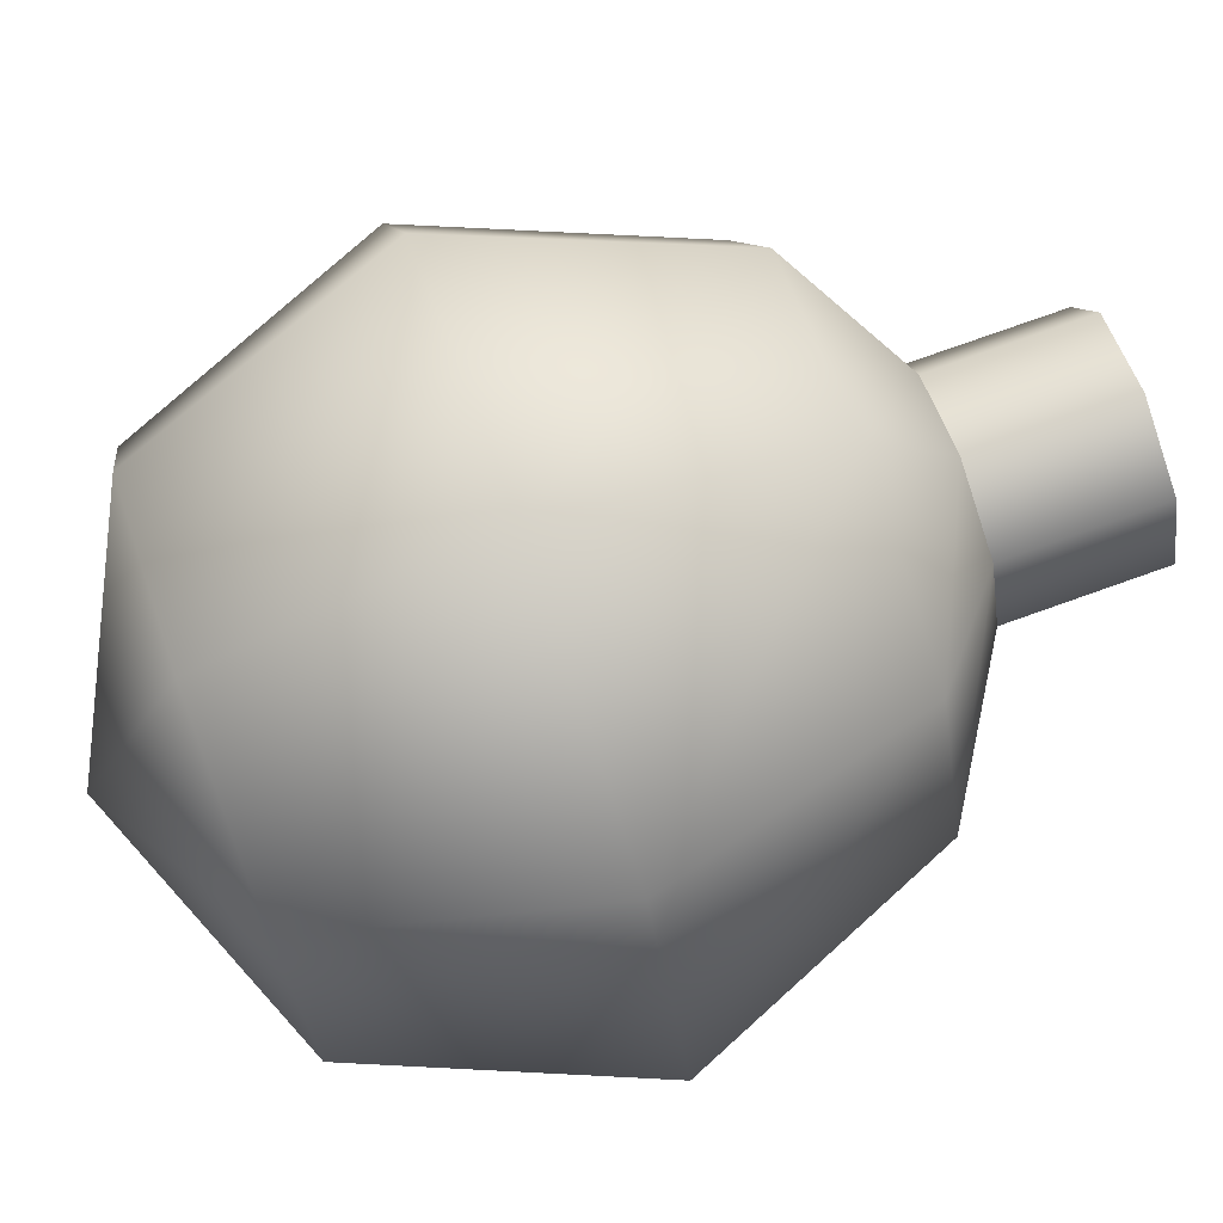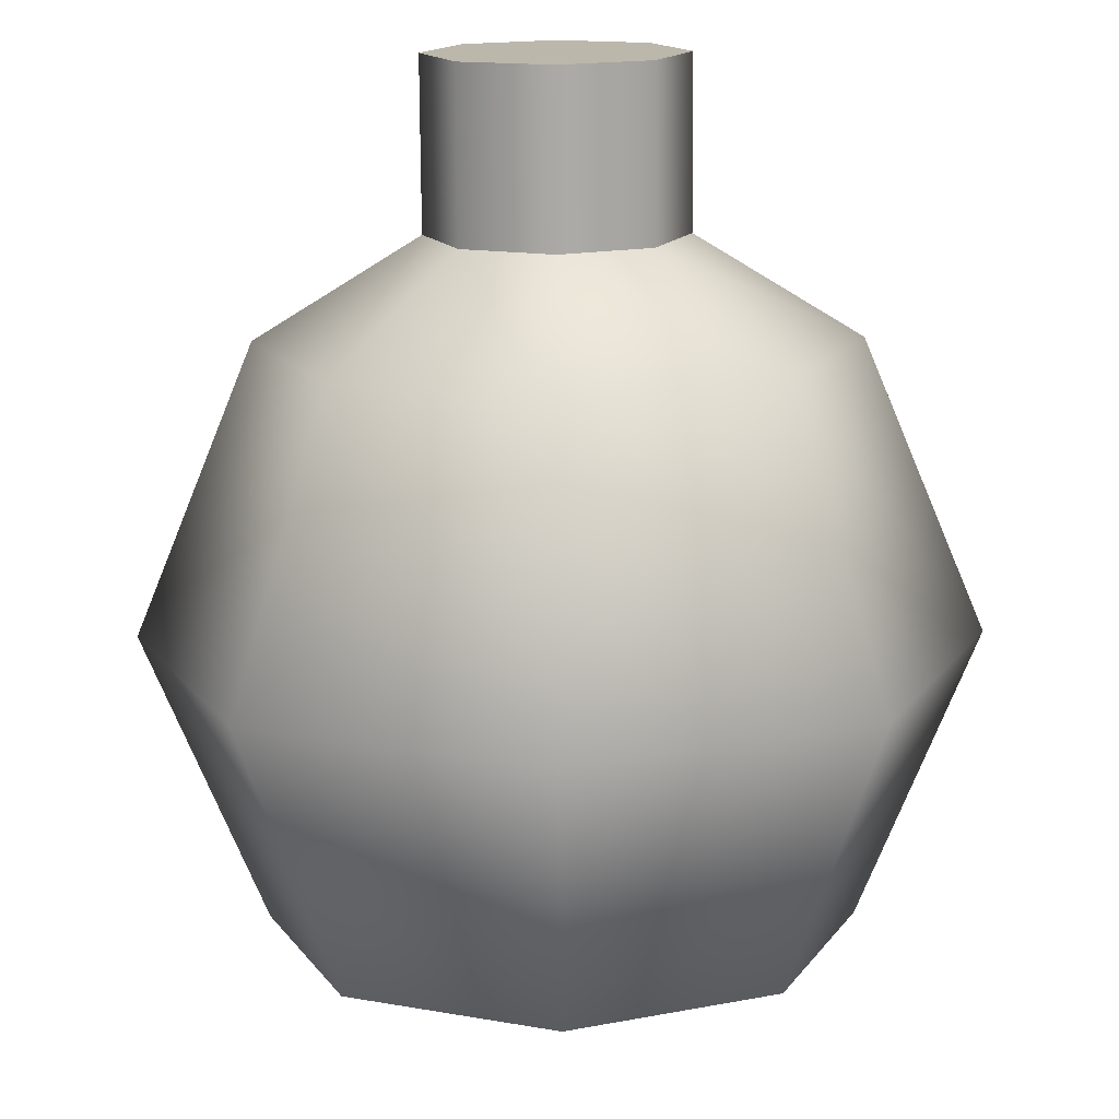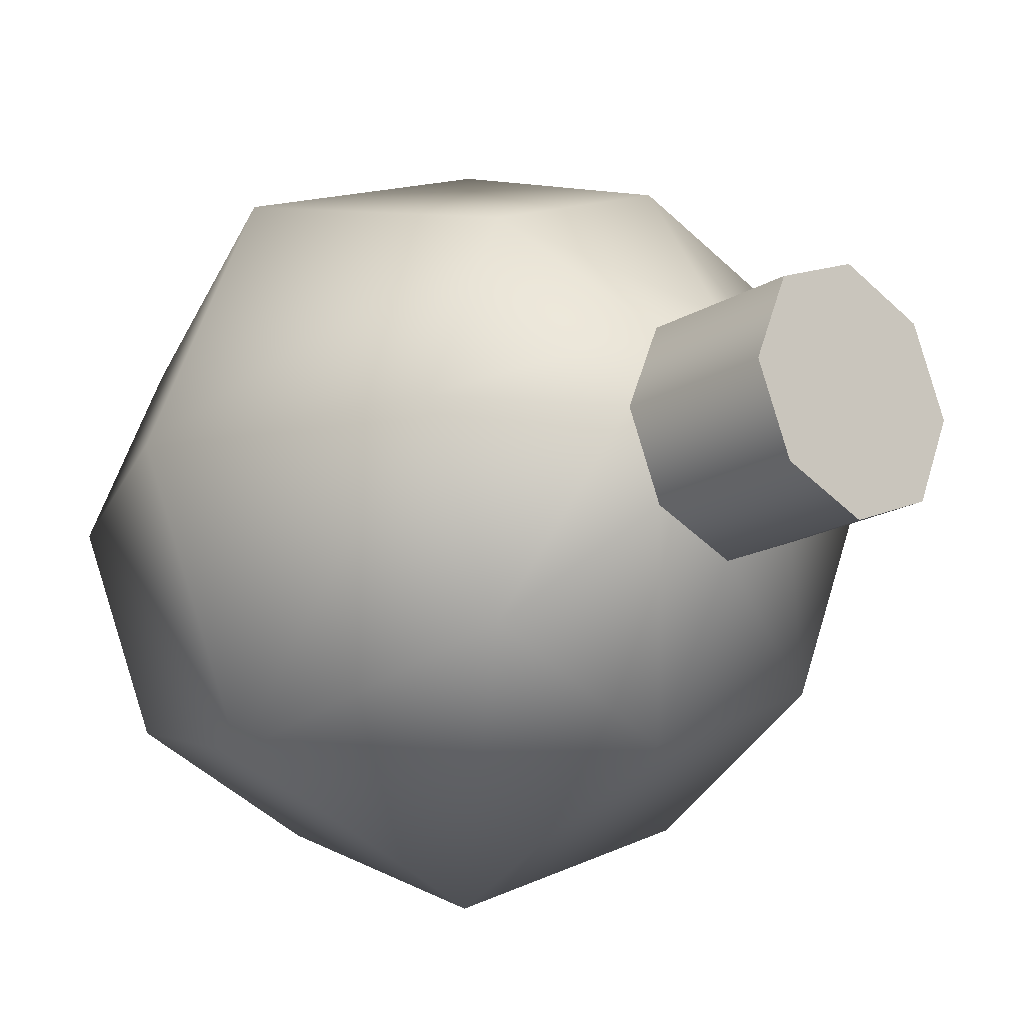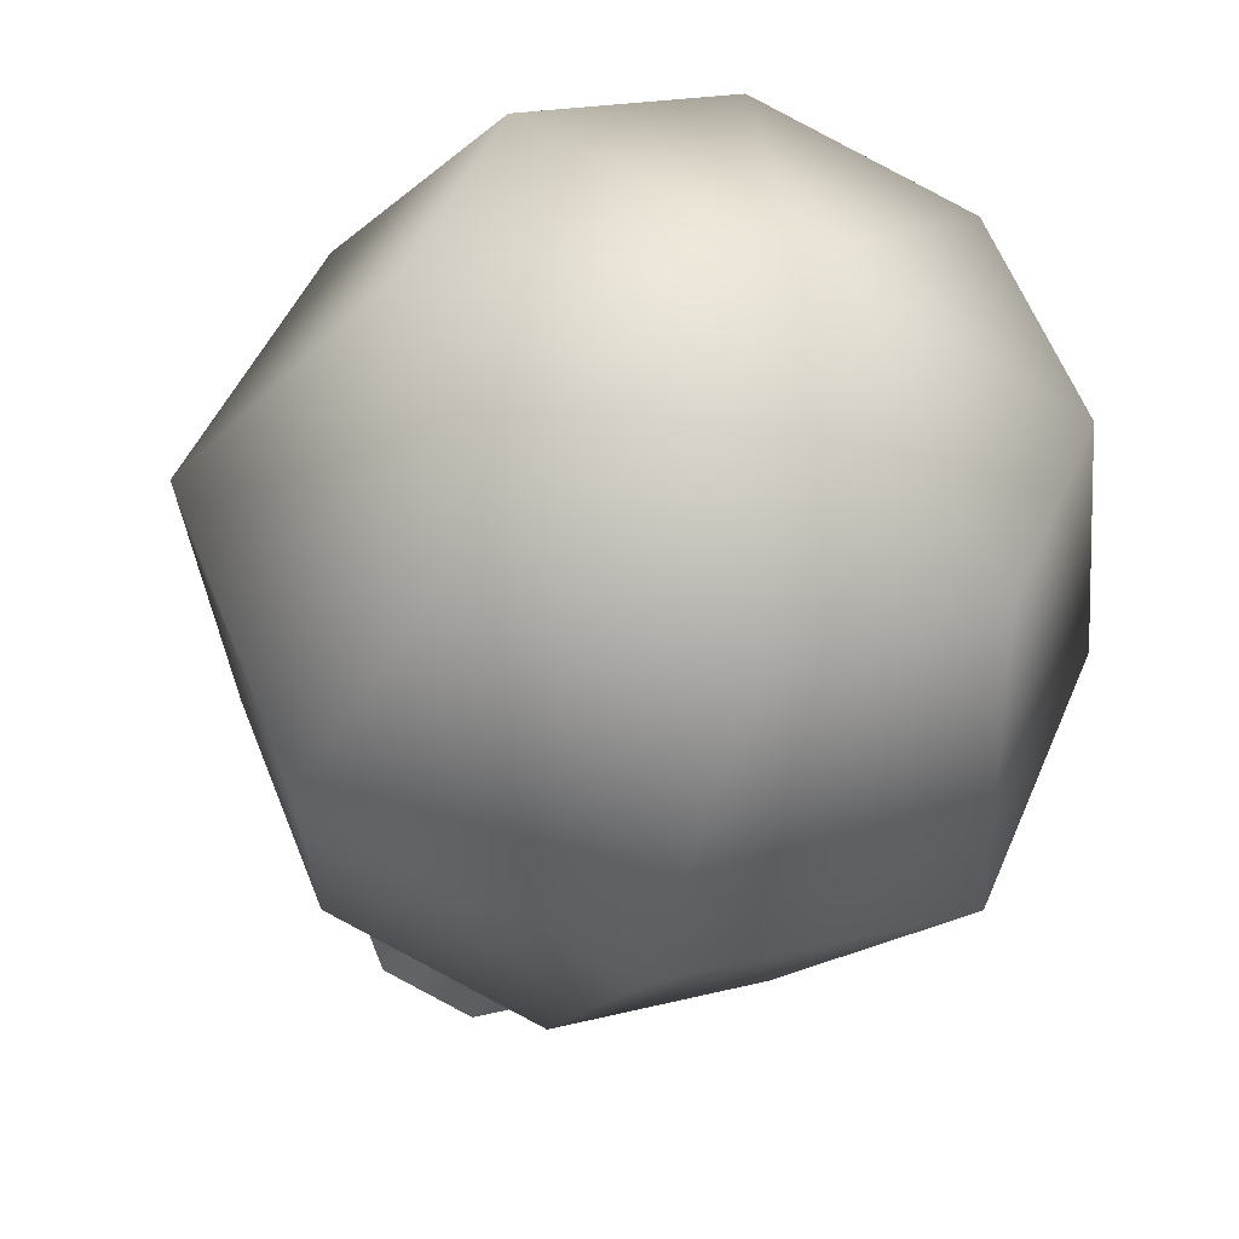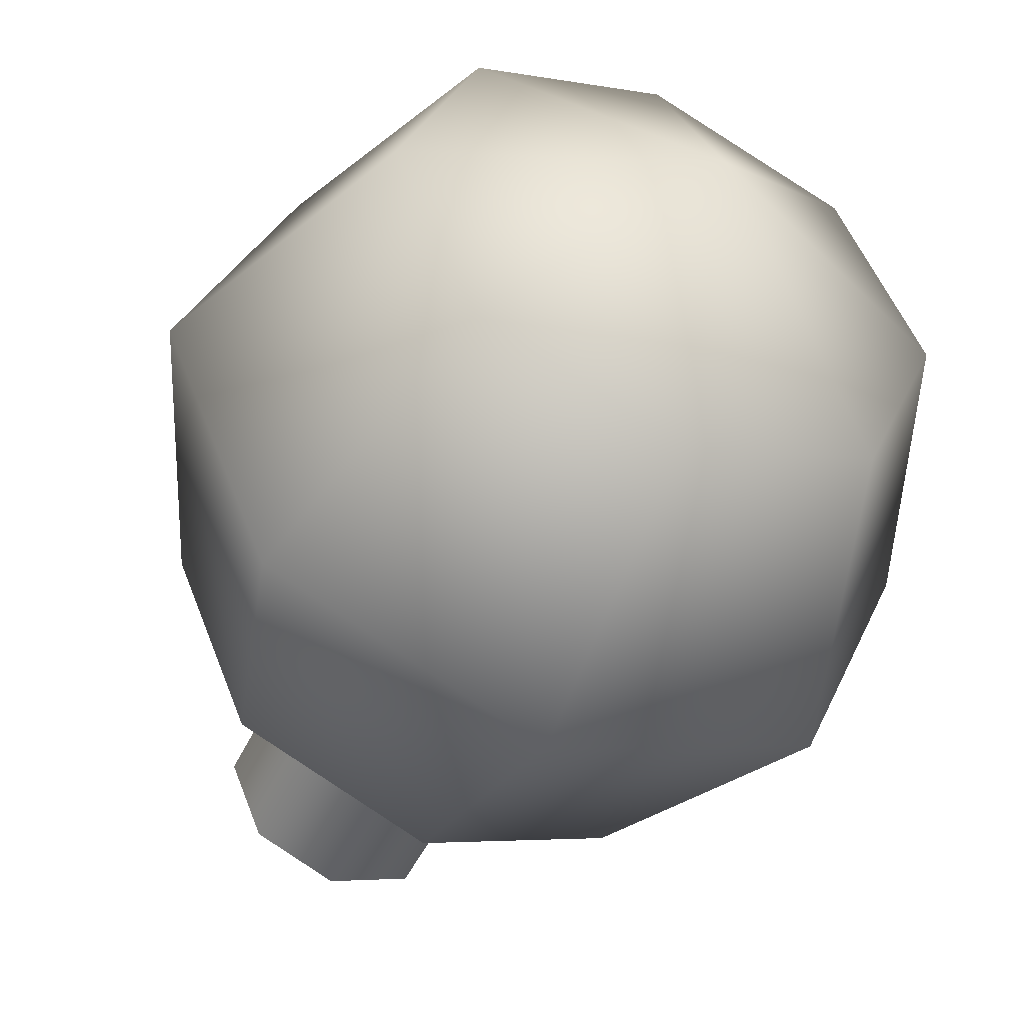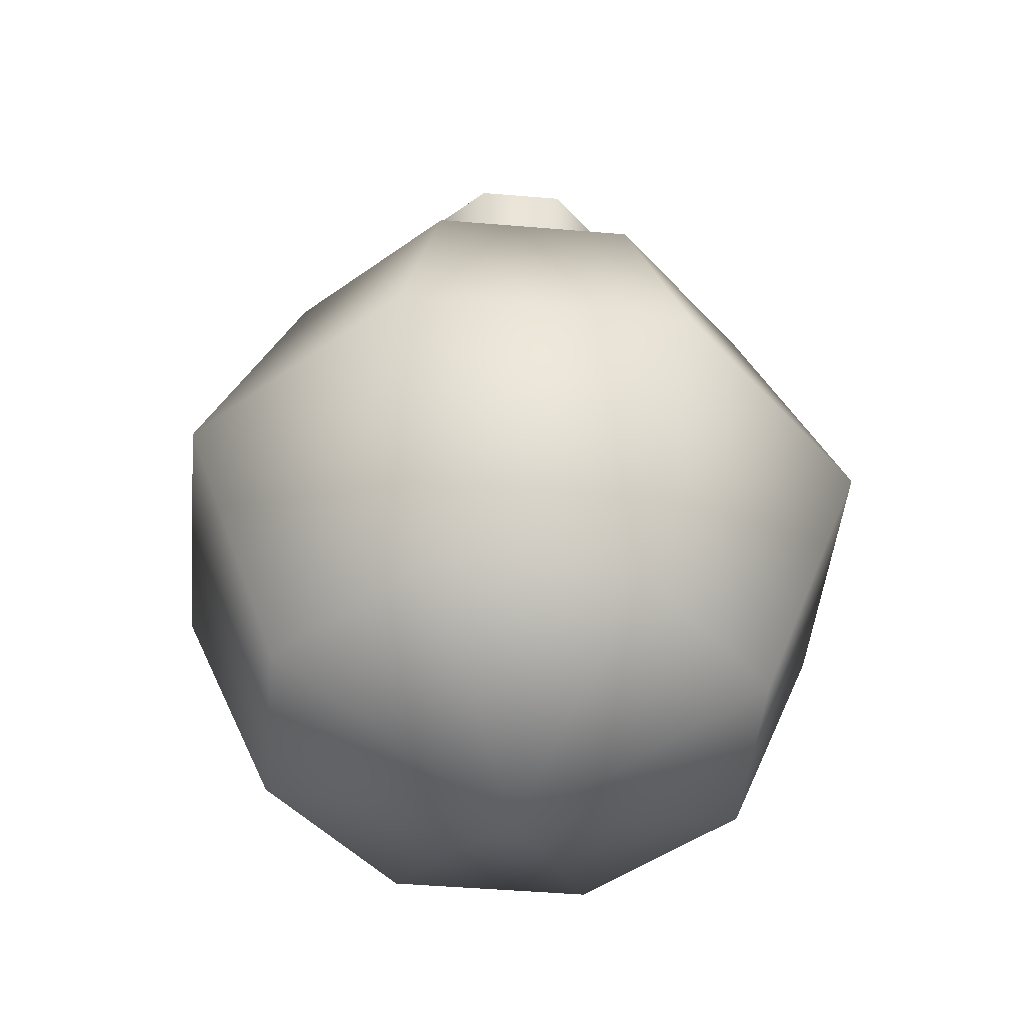
<metadata>
{"format":"obj","ext":"obj","renderer":"f3d","projection":"perspective","resolution":1024,"background":"white","views":[{"elev":76.8,"azim":70.4,"up":"+Z"},{"elev":-75.4,"azim":-179.6,"up":"+Z"},{"elev":-18.0,"azim":139.1,"up":"+Z"},{"elev":-37.2,"azim":-16.9,"up":"+Z"},{"elev":-48.9,"azim":-24.8,"up":"+Z"},{"elev":-46.4,"azim":62.0,"up":"+Y"}]}
</metadata>
<code>
v  0 -7.874 0
v  -0 -5.568 5.568
v  -3.937 -5.568 3.937
v  -5.568 -5.568 0
v  -3.937 -5.568 -3.937
v  0 -5.568 -5.568
v  3.937 -5.568 -3.937
v  5.568 -5.568 -0
v  3.937 -5.568 3.937
v  -5.568 0 5.568
v  -0 0 7.874
v  -7.874 0 -0
v  -5.568 -0 -5.568
v  0 -0 -7.874
v  5.568 -0 -5.568
v  7.874 0 -0
v  5.568 0 5.568
v  -3.937 5.568 3.937
v  -0 5.568 5.568
v  -5.568 5.568 -0
v  -3.937 5.568 -3.937
v  0 5.568 -5.568
v  3.937 5.568 -3.937
v  5.568 5.568 -0
v  3.937 5.568 3.937
v  -1.72 7.489 1.72
v  -0 7.489 2.433
v  -2.433 7.489 -0
v  -1.72 7.489 -1.72
v  0 7.489 -2.433
v  1.72 7.489 -1.72
v  2.433 7.489 -0
v  1.72 7.489 1.72
v  -0 10.73 2.433
v  -1.72 10.73 1.72
v  -2.433 10.73 -0
v  -1.72 10.73 -1.72
v  0 10.73 -2.433
v  1.72 10.73 -1.72
v  2.433 10.73 -0
v  1.72 10.73 1.72
g Goblin_Grenade
f 1 2 3
f 1 3 4
f 1 4 5
f 1 5 6
f 1 6 7
f 1 7 8
f 1 8 9
f 1 9 2
f 10 3 2 11
f 12 4 3 10
f 13 5 4 12
f 14 6 5 13
f 15 7 6 14
f 16 8 7 15
f 17 9 8 16
f 11 2 9 17
f 18 10 11 19
f 20 12 10 18
f 21 13 12 20
f 22 14 13 21
f 23 15 14 22
f 24 16 15 23
f 25 17 16 24
f 19 11 17 25
f 26 18 19 27
f 28 20 18 26
f 29 21 20 28
f 30 22 21 29
f 31 23 22 30
f 32 24 23 31
f 33 25 24 32
f 27 19 25 33
f 26 27 34 35
f 28 26 35 36
f 29 28 36 37
f 30 29 37 38
f 31 30 38 39
f 32 31 39 40
f 33 32 40 41
f 27 33 41 34
f 41 40 39
f 38 34 41 39
f 37 35 34 38
f 37 36 35

</code>
